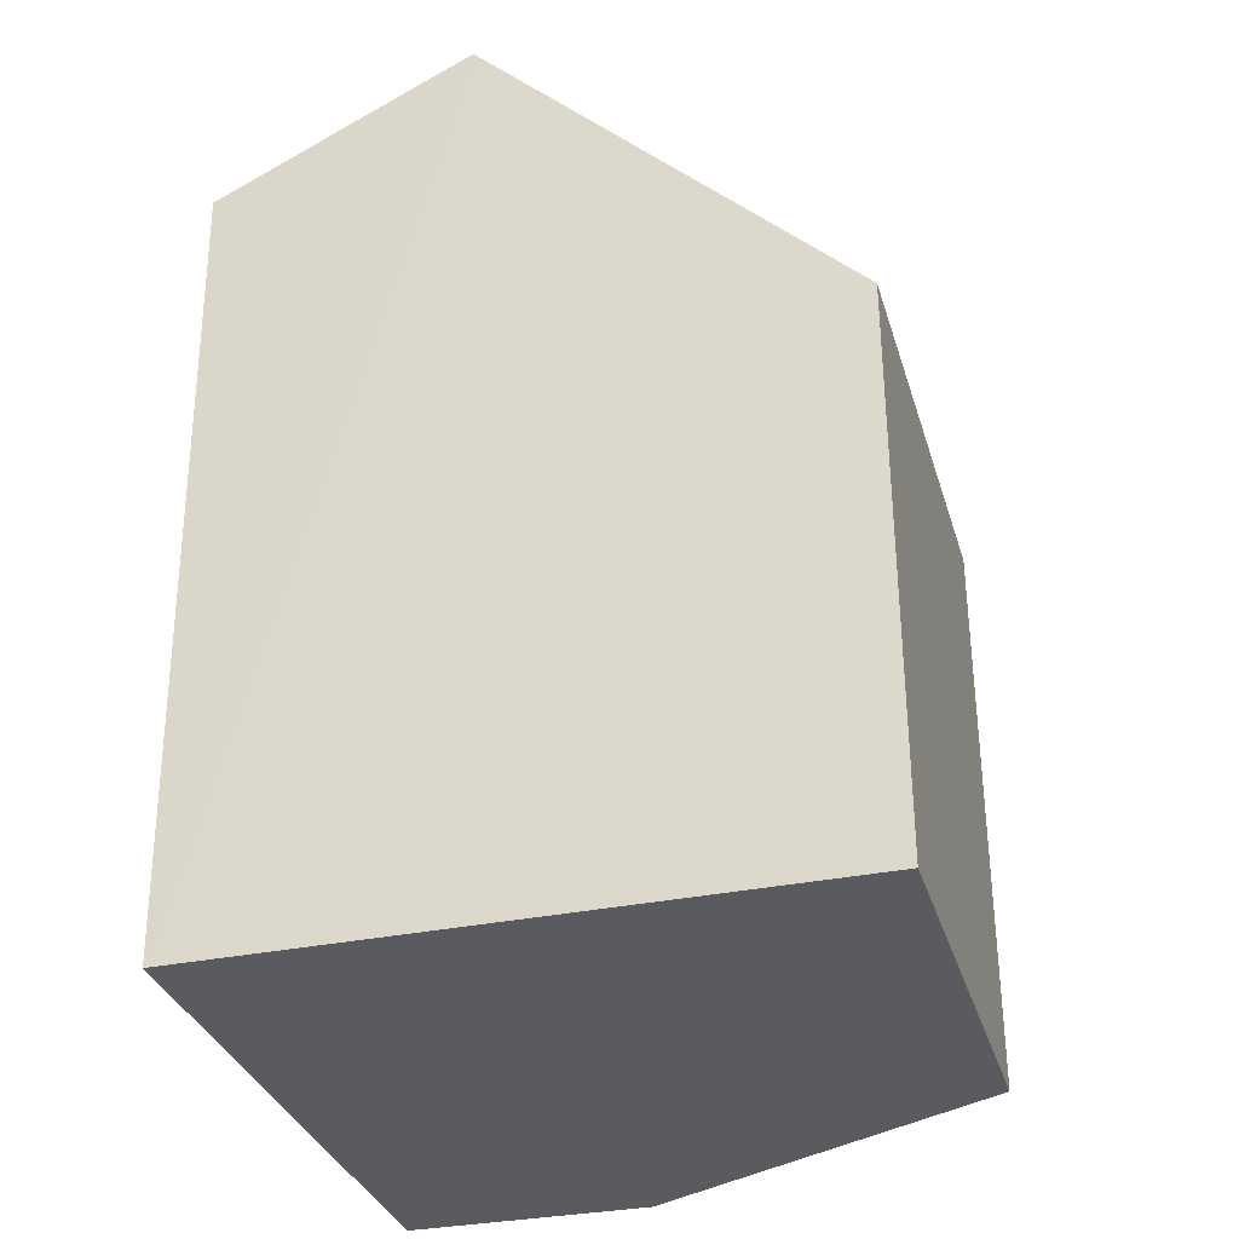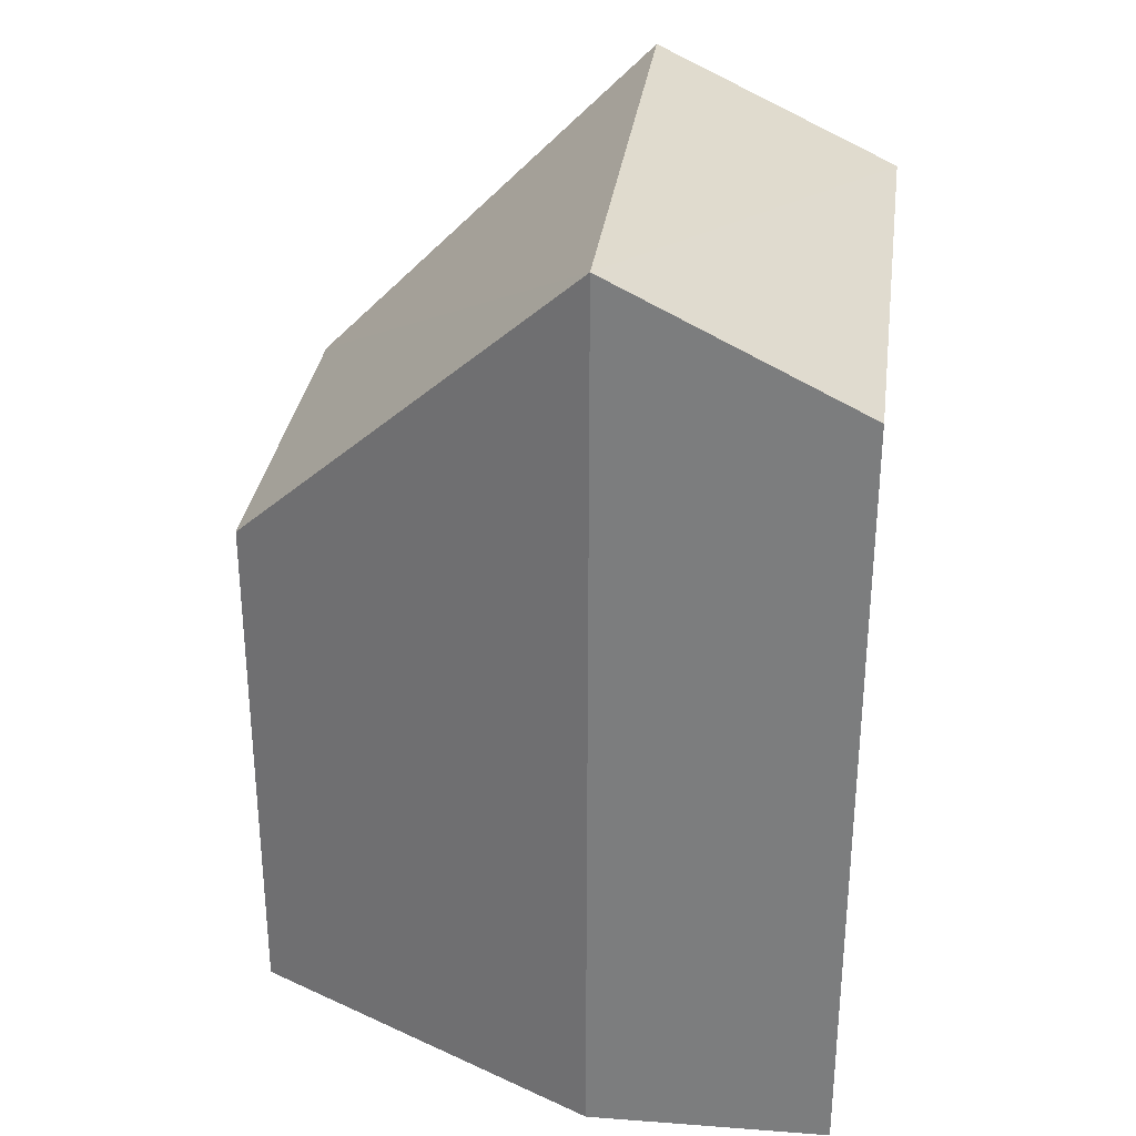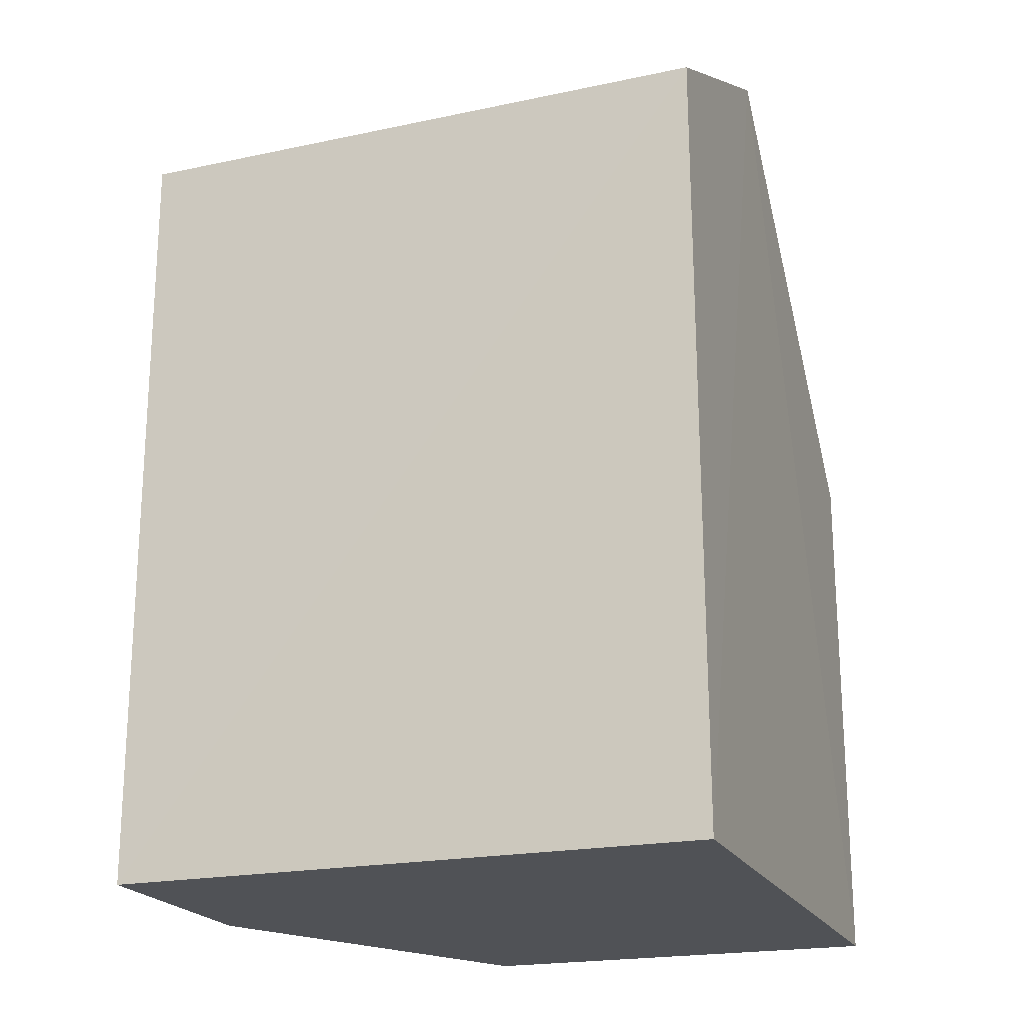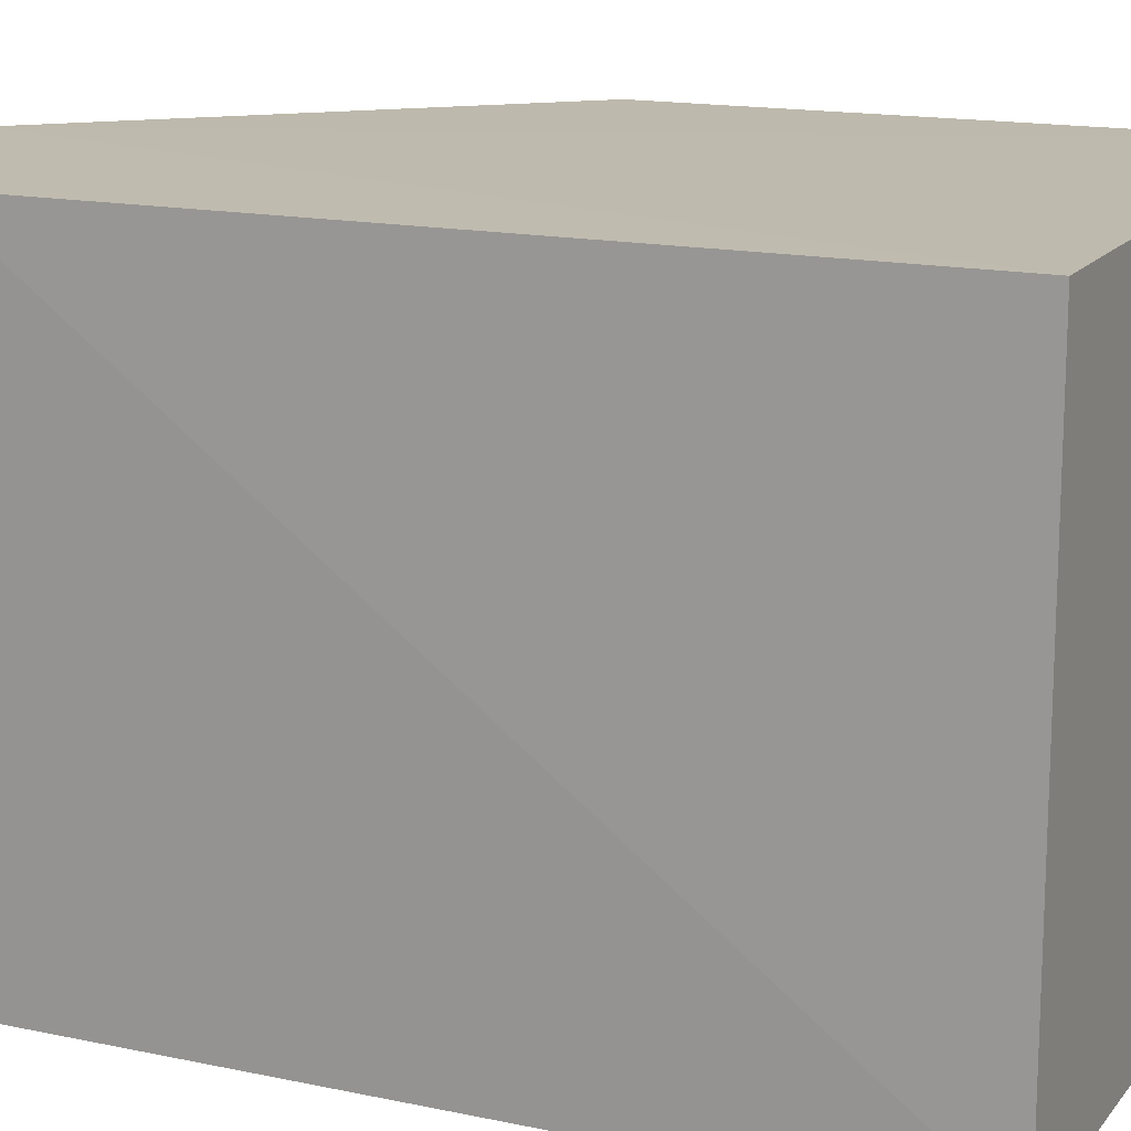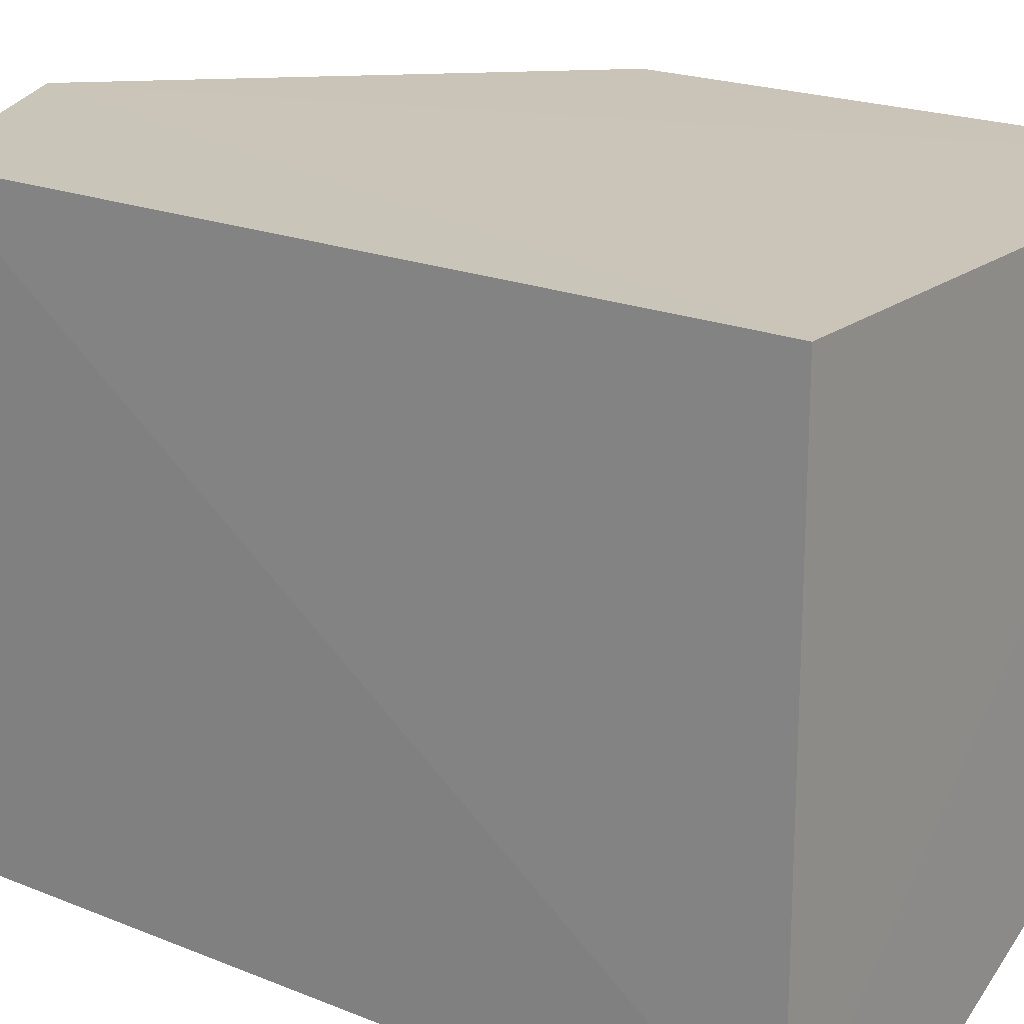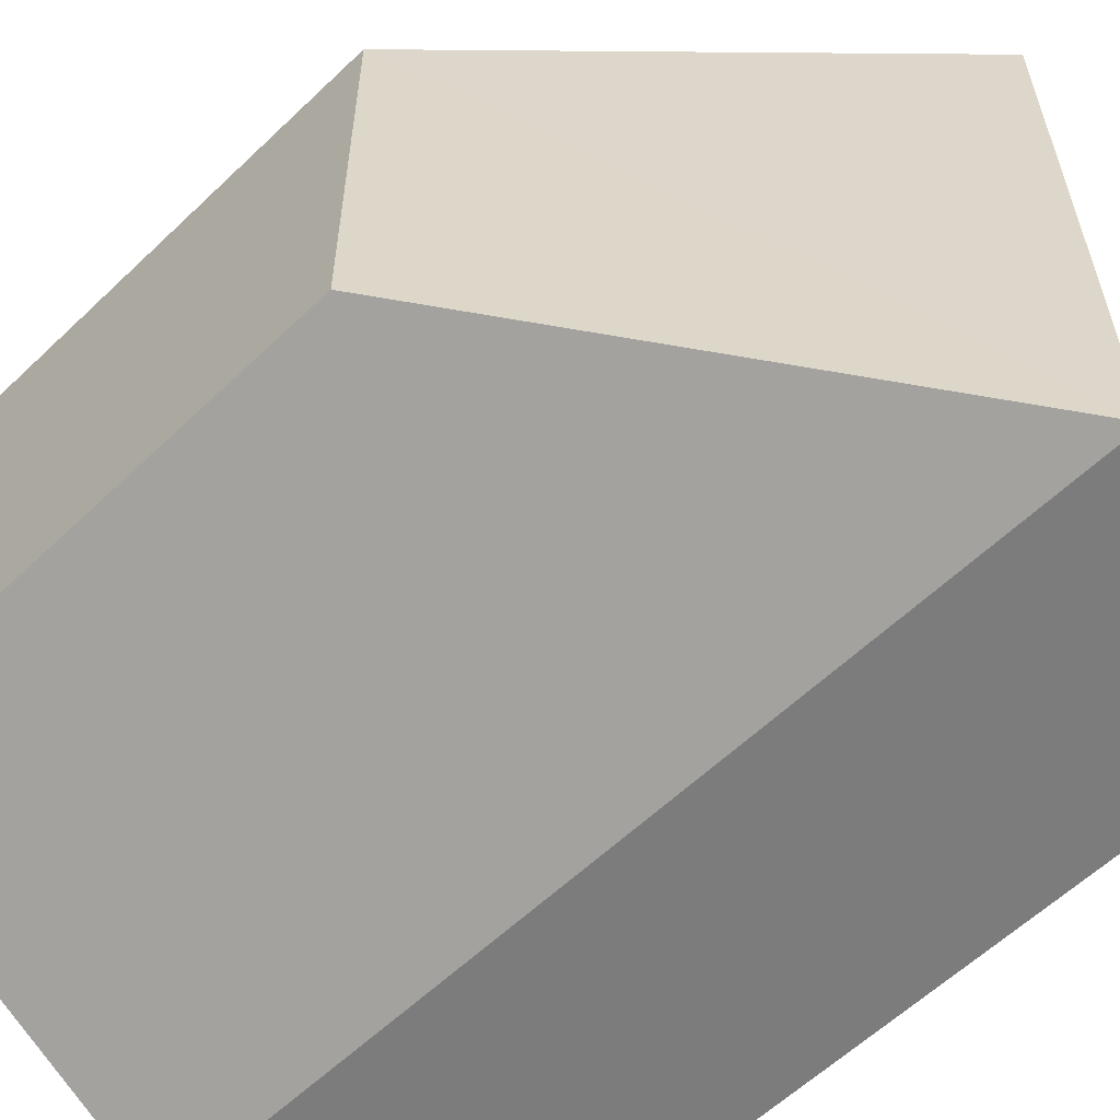
<metadata>
{"format":"obj","ext":"obj","renderer":"f3d","projection":"perspective","resolution":1024,"background":"white","views":[{"elev":-33.0,"azim":-164.0,"up":"+Z"},{"elev":30.1,"azim":6.9,"up":"+Z"},{"elev":-20.7,"azim":110.2,"up":"+Z"},{"elev":15.4,"azim":114.4,"up":"+Y"},{"elev":20.2,"azim":126.9,"up":"+Y"},{"elev":-59.2,"azim":-45.5,"up":"+Y"}]}
</metadata>
<code>
v 0.03599 0.01481 0.1172
v 0.04321 -0.003112 0.1137
v 0.04312 0.01467 0.09044
v 0.02523 0.01472 0.09041
v 0.02523 0.002189 0.1065
v 0.04349 0.01472 0.1137
v 0.03598 -0.003194 0.1173
v 0.02523 0.01472 0.1065
v 0.03597 -0.003182 0.09041
v 0.04316 -0.003103 0.09041
v 0.02523 0.002189 0.09041
f 1 3 4
f 6 3 1
f 7 6 1
f 7 2 6
f 8 1 4
f 8 4 5
f 8 7 1
f 8 5 7
f 10 6 2
f 10 3 6
f 10 2 7
f 10 7 9
f 10 9 4
f 10 4 3
f 11 5 4
f 11 4 9
f 11 9 7
f 11 7 5

</code>
